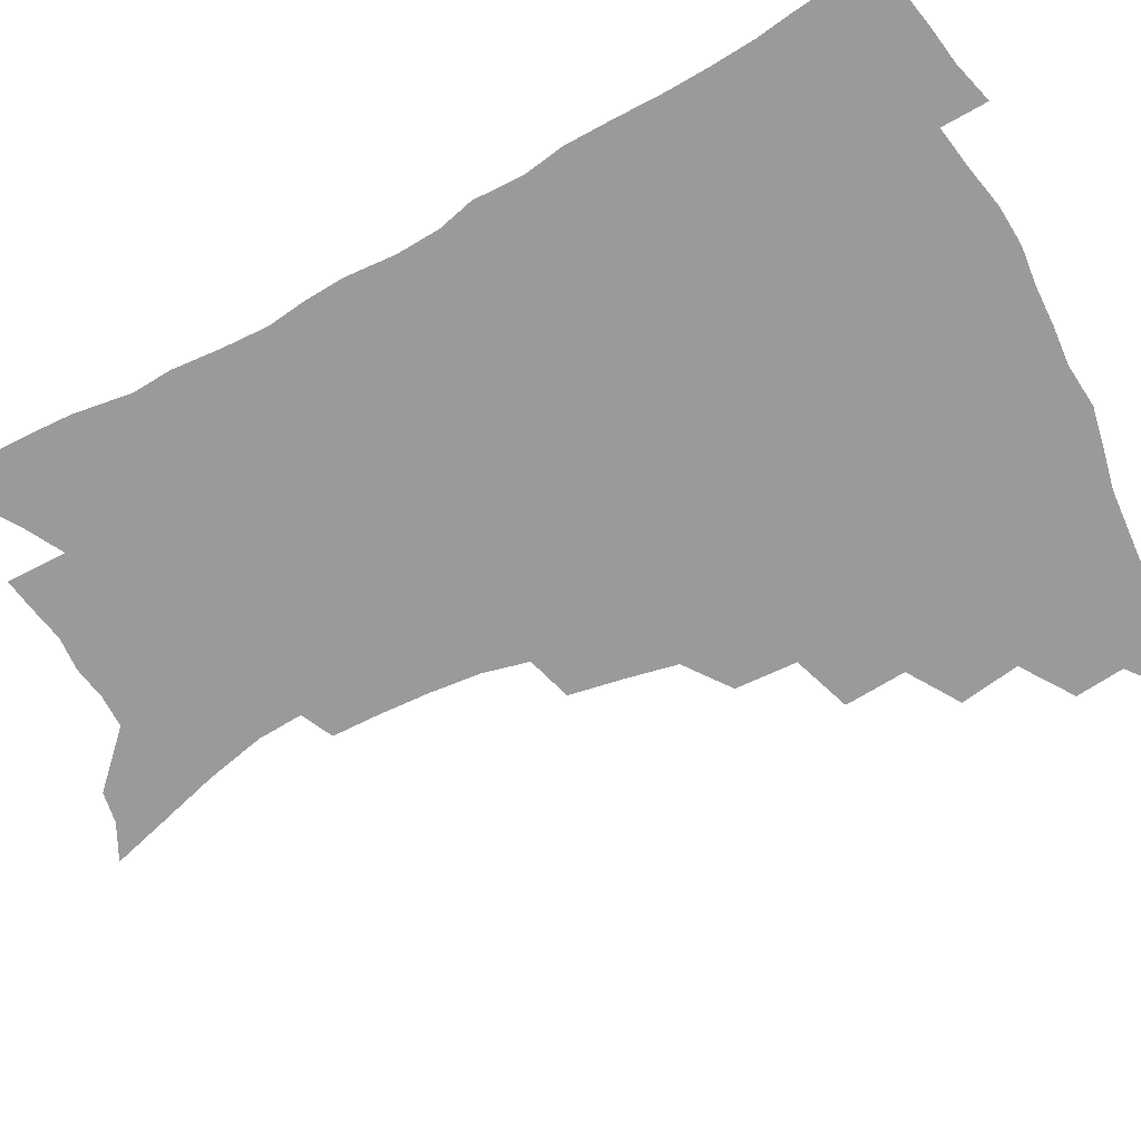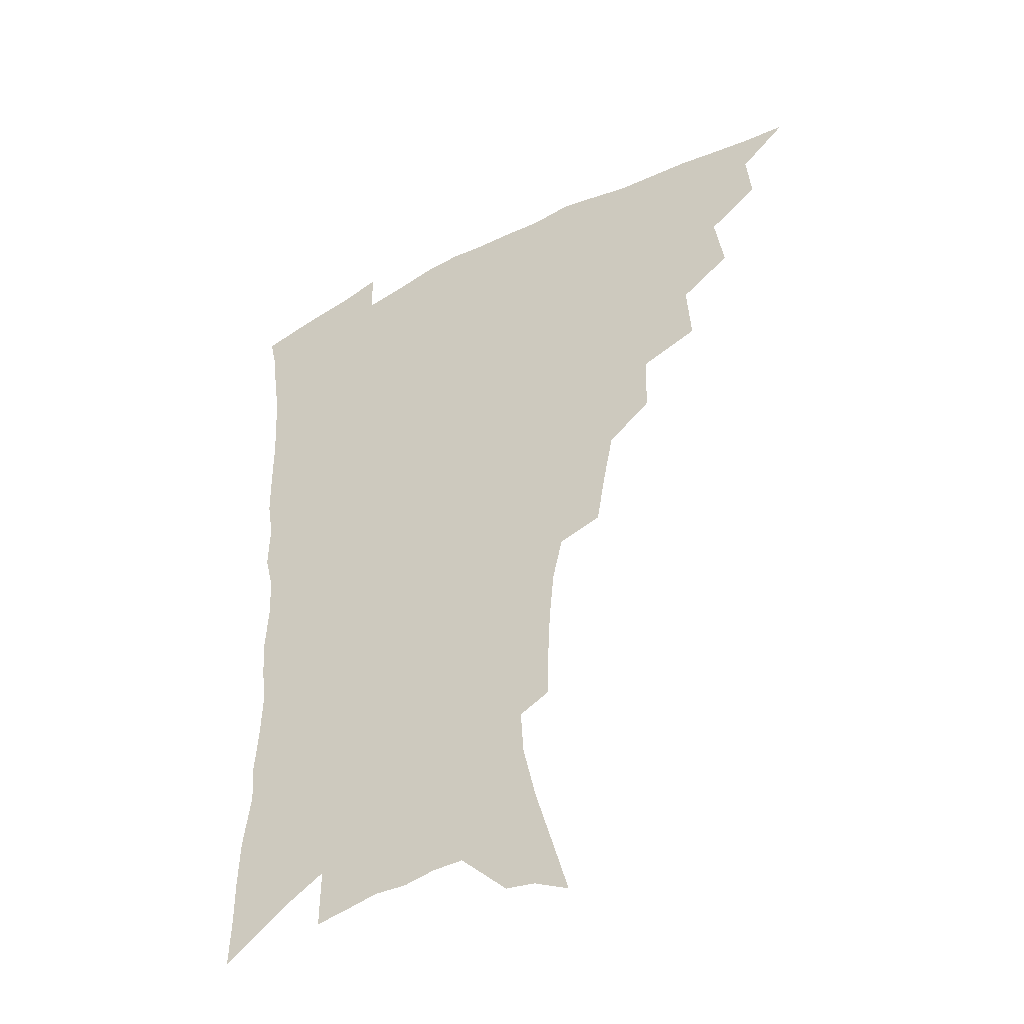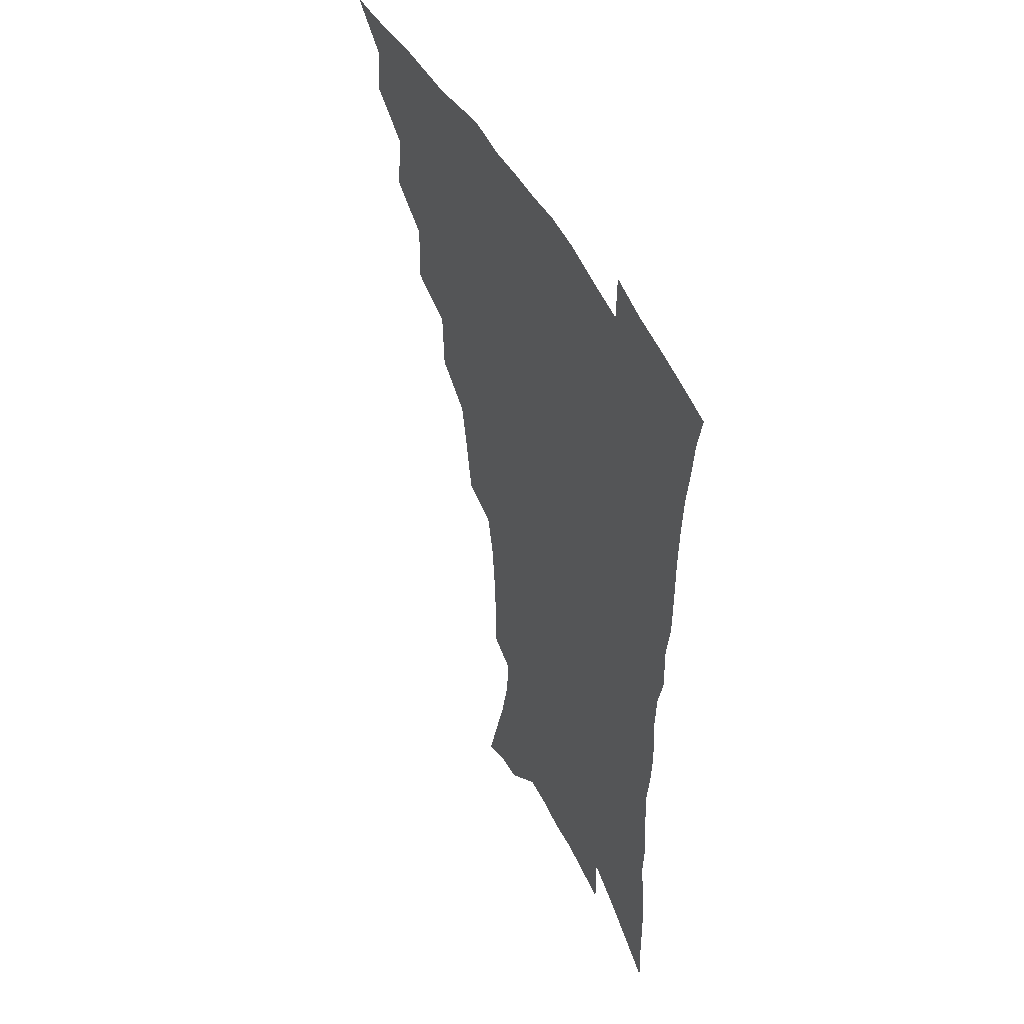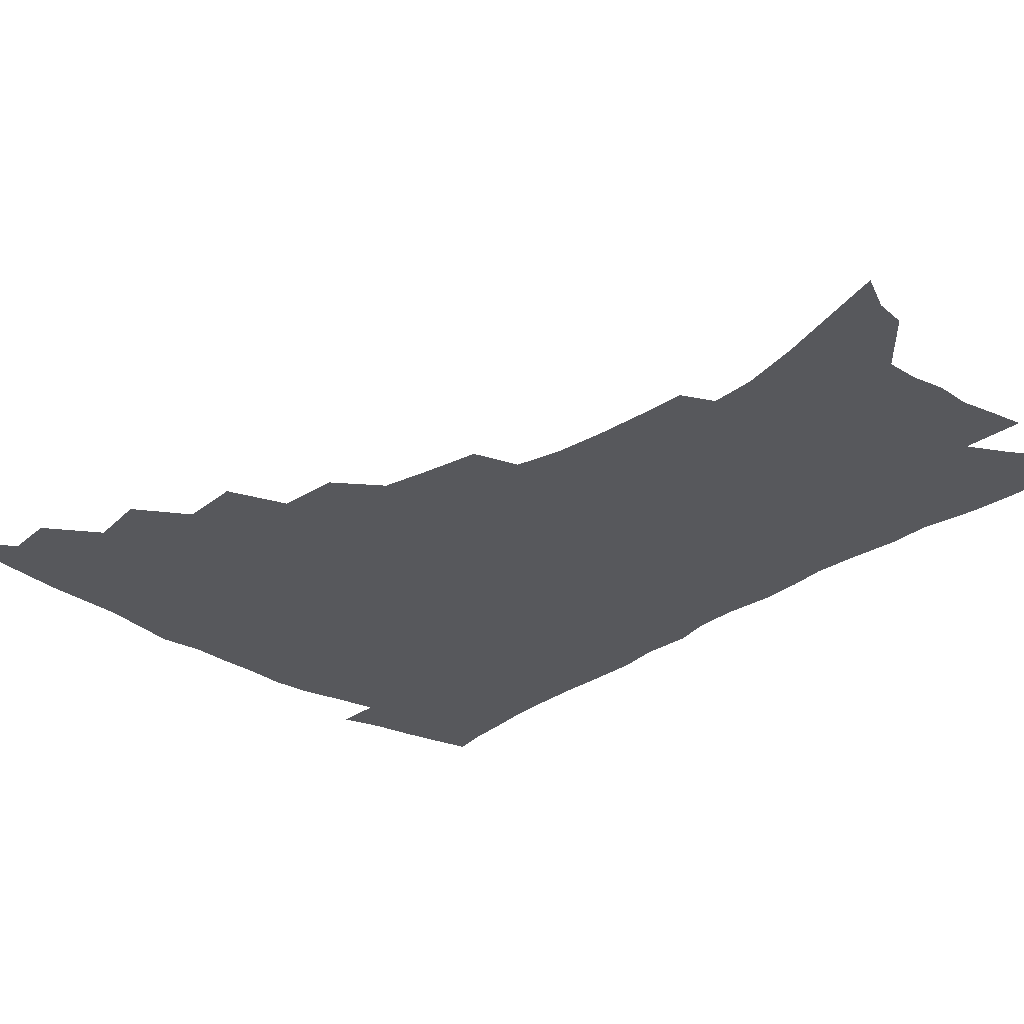
<metadata>
{"format":"obj","ext":"obj","renderer":"f3d","projection":"perspective","resolution":1024,"background":"white","views":[{"elev":-69.4,"azim":117.7,"up":"+Z"},{"elev":-43.1,"azim":-148.8,"up":"+Y"},{"elev":47.7,"azim":64.0,"up":"+Y"},{"elev":-28.6,"azim":-43.4,"up":"+Z"}]}
</metadata>
<code>
v 451.1 488.2 0
v 466.9 456.3 0
v 468.7 474.2 0
v 467.4 489.6 0
v 482.4 421.7 0
v 485.9 443.6 0
v 485.4 460.1 0
v 484.5 475.8 0
v 482.5 491.8 0
v 499.6 387.1 0
v 501.2 409.7 0
v 502.6 429.8 0
v 502.8 446.8 0
v 501.8 462.4 0
v 499.7 477.9 0
v 497.5 494.1 0
v 522 357.1 0
v 521 379.6 0
v 520.5 400 0
v 520.7 419 0
v 520.4 435.4 0
v 518.6 449.6 0
v 516.9 464.3 0
v 515.1 479.3 0
v 512.8 495.2 0
v 545.7 306.7 0
v 542.2 326.4 0
v 538.4 344.9 0
v 538.7 370.9 0
v 537.4 388.8 0
v 535.9 405.2 0
v 534.8 420.6 0
v 534.4 436.4 0
v 533.5 451.4 0
v 531.9 466 0
v 529.9 481 0
v 527.9 496.3 0
v 569.1 230.5 0
v 568.8 247.9 0
v 567.9 266.2 0
v 566 285.4 0
v 562.1 301.7 0
v 558.4 319.9 0
v 555.9 339.9 0
v 554.2 359.3 0
v 552.3 375.7 0
v 552 394.5 0
v 551.2 410.1 0
v 550.7 425.2 0
v 549.5 439.1 0
v 549.2 453.4 0
v 546.6 467.9 0
v 544.5 482.8 0
v 542.3 499.3 0
v 562.1 143.2 0
v 568.1 163.8 0
v 574.7 186.6 0
v 579.7 208.2 0
v 580.7 224.8 0
v 580.7 243 0
v 579.9 260.6 0
v 578.6 278.9 0
v 576 295 0
v 572.9 310.4 0
v 570.6 329.3 0
v 568.6 346.9 0
v 567.6 366 0
v 566.1 381.3 0
v 565.2 396.9 0
v 565.2 413.3 0
v 564.6 427.5 0
v 564.1 441.6 0
v 562.7 455.2 0
v 560.8 469.6 0
v 559.1 484.4 0
v 556.6 502.1 0
v 575.5 149.8 0
v 583.5 175.3 0
v 589.7 199.9 0
v 591.9 218.9 0
v 592 235.8 0
v 591 250.8 0
v 590.2 268.6 0
v 589 287.6 0
v 587 304.4 0
v 584.3 318.4 0
v 582.3 335.1 0
v 581.4 354 0
v 580 369.3 0
v 579.5 386.2 0
v 579.1 401.3 0
v 578.6 415.6 0
v 578.3 429.9 0
v 577.6 442.8 0
v 576.7 456.1 0
v 575.3 470.3 0
v 573.6 485.3 0
v 572.5 500.5 0
v 586.9 151.6 0
v 597 183.9 0
v 601.1 206.4 0
v 602.7 226.3 0
v 602.3 242.2 0
v 601.7 259.5 0
v 600.8 276.7 0
v 599.1 291.9 0
v 597.3 307.8 0
v 595.9 325.7 0
v 594.5 341.7 0
v 593.4 357.1 0
v 592.4 372.2 0
v 591.7 386.4 0
v 591.6 401.9 0
v 591.5 416.7 0
v 591.1 430 0
v 590.9 443.6 0
v 590.4 456.9 0
v 589.5 470.7 0
v 588.4 485.1 0
v 586.7 501.6 0
v 605.2 169.7 0
v 610.1 192.9 0
v 612.1 212.4 0
v 612.4 228 0
v 612.1 244.3 0
v 611.5 259 0
v 610.7 281.1 0
v 609.5 297.1 0
v 608.1 312 0
v 606.9 327.5 0
v 605.9 343.4 0
v 605.1 359.2 0
v 604.6 374.7 0
v 604.7 390.3 0
v 604.2 403.5 0
v 604.4 418.3 0
v 604.2 430.9 0
v 604.1 444 0
v 604.2 457.3 0
v 603.6 471 0
v 602.3 486.1 0
v 601 502 0
v 617.1 169.6 0
v 620.8 193.5 0
v 622.2 213.6 0
v 622.7 232.5 0
v 622 245.8 0
v 621.6 263 0
v 620.7 283 0
v 619.9 297.5 0
v 618.8 315.4 0
v 617.9 330.7 0
v 617.2 345.3 0
v 616.8 360.3 0
v 616.5 376.3 0
v 616.5 391.1 0
v 616.5 404.1 0
v 616.7 417.9 0
v 617.3 431.8 0
v 617.5 444.5 0
v 617.7 457.4 0
v 617.6 470.6 0
v 616.9 485 0
v 615 503.5 0
v 629.1 167.4 0
v 631.7 193.9 0
v 632.7 217.5 0
v 632.7 232.7 0
v 632.3 250.6 0
v 631.7 264.6 0
v 631 282.4 0
v 630.3 298.1 0
v 629.5 314.8 0
v 628.7 331.3 0
v 628.6 343.6 0
v 628.2 362 0
v 628.1 376.4 0
v 628.3 390.1 0
v 628.6 404.5 0
v 629.1 418.1 0
v 629.7 431.4 0
v 630.4 444.5 0
v 631.1 457.2 0
v 631.2 470.4 0
v 630.7 485.8 0
v 629.5 502.5 0
v 641.8 168.1 0
v 642.9 194.1 0
v 643.3 212.8 0
v 643 232.3 0
v 642.7 248.2 0
v 641.7 269.2 0
v 641.3 283.3 0
v 640.7 298.5 0
v 640.2 314 0
v 639.5 331 0
v 639.7 344.8 0
v 639.5 360.8 0
v 639.7 375.2 0
v 640.1 389.3 0
v 640.5 404.1 0
v 641.2 417.5 0
v 642 431.1 0
v 642.9 443.7 0
v 644.1 456.6 0
v 644.7 469.9 0
v 645.6 483.7 0
v 645.5 499 0
v 654.3 165.6 0
v 654.4 190 0
v 654 210.9 0
v 653.5 230.1 0
v 653 247.3 0
v 652.6 264.3 0
v 651.6 282 0
v 651.3 297 0
v 651 312.5 0
v 650.7 328.1 0
v 651.6 340.8 0
v 650.8 359 0
v 651.3 373.2 0
v 652 387.2 0
v 652.9 400.8 0
v 653.4 415.9 0
v 654.5 429 0
v 655.7 441.7 0
v 657 456 0
v 658.2 468.7 0
v 659.7 481.8 0
v 660.4 496.5 0
v 660.9 513.4 0
v 666.6 163.5 0
v 666.4 185.5 0
v 665.8 204.9 0
v 664.7 224.9 0
v 663.9 243.4 0
v 662.9 262.2 0
v 662.3 278.7 0
v 661.8 294.8 0
v 661.9 309.5 0
v 662.3 324 0
v 662.5 339.4 0
v 662.6 355 0
v 663.4 369.2 0
v 664.4 383.1 0
v 664.7 399.1 0
v 665.8 412.9 0
v 666.7 427.5 0
v 668.2 440.4 0
v 669.5 454.4 0
v 671.2 467 0
v 673.1 480.1 0
v 674.9 493.3 0
v 675.9 509.2 0
v 679.5 178.2 0
v 677.8 199.3 0
v 676.2 219.8 0
v 675.4 237.7 0
v 674.9 254.9 0
v 673.9 272.5 0
v 673.4 289.1 0
v 673.5 304.2 0
v 673.9 319 0
v 674.3 334.2 0
v 675 349.1 0
v 675.7 364.3 0
v 676.2 379.9 0
v 676.7 395.8 0
v 678.2 409.5 0
v 679.6 423.6 0
v 681 437.5 0
v 682 452.5 0
v 684.1 465.1 0
v 686.1 478.1 0
v 688.1 491.2 0
v 689.9 506.9 0
v 693.2 169.2 0
v 691 190.8 0
v 689.6 210.2 0
v 688.4 228.7 0
v 687.8 245.8 0
v 686.2 264.5 0
v 686.5 279.8 0
v 685.6 297 0
v 686.8 311 0
v 687.2 326.5 0
v 686.8 343.5 0
v 688.6 357.3 0
v 689.6 372.7 0
v 691.3 387.3 0
v 691.3 404.2 0
v 692.5 419.4 0
v 693.8 434.3 0
v 695.6 448.5 0
v 696.8 463.2 0
v 699.3 475.9 0
v 701 488.9 0
v 703.6 504.1 0
v 707.2 159.6 0
v 706.4 177.8 0
v 706.4 194.4 0
v 705.8 211.9 0
v 702.8 232.9 0
v 703.7 247.5 0
v 702.4 265.4 0
v 701.8 282.3 0
v 703.5 295.7 0
v 704.5 310.8 0
v 703.3 329.4 0
v 704.2 345 0
v 707.4 358.1 0
v 706.9 376.4 0
v 709.3 391.1 0
v 709.5 408.3 0
v 709.5 426 0
v 710.1 442.7 0
v 711.2 458.7 0
v 713.3 473 0
v 714.8 487.2 0
v 717.8 500.9 0
f 3 4 1
f 6 7 2
f 2 7 3
f 7 8 3
f 3 8 4
f 8 9 4
f 11 12 5
f 5 12 6
f 12 13 6
f 6 13 7
f 13 14 7
f 7 14 8
f 14 15 8
f 8 15 9
f 15 16 9
f 18 19 10
f 10 19 11
f 19 20 11
f 11 20 12
f 20 21 12
f 12 21 13
f 21 22 13
f 13 22 14
f 22 23 14
f 14 23 15
f 23 24 15
f 15 24 16
f 24 25 16
f 28 29 17
f 17 29 18
f 29 30 18
f 18 30 19
f 30 31 19
f 19 31 20
f 31 32 20
f 20 32 21
f 32 33 21
f 21 33 22
f 33 34 22
f 22 34 23
f 34 35 23
f 23 35 24
f 35 36 24
f 24 36 25
f 36 37 25
f 42 43 26
f 26 43 27
f 43 44 27
f 27 44 28
f 44 45 28
f 28 45 29
f 45 46 29
f 29 46 30
f 46 47 30
f 30 47 31
f 47 48 31
f 31 48 32
f 48 49 32
f 32 49 33
f 49 50 33
f 33 50 34
f 50 51 34
f 34 51 35
f 51 52 35
f 35 52 36
f 52 53 36
f 36 53 37
f 53 54 37
f 59 60 38
f 38 60 39
f 60 61 39
f 39 61 40
f 61 62 40
f 40 62 41
f 62 63 41
f 41 63 42
f 63 64 42
f 42 64 43
f 64 65 43
f 43 65 44
f 65 66 44
f 44 66 45
f 66 67 45
f 45 67 46
f 67 68 46
f 46 68 47
f 68 69 47
f 47 69 48
f 69 70 48
f 48 70 49
f 70 71 49
f 49 71 50
f 71 72 50
f 50 72 51
f 72 73 51
f 51 73 52
f 73 74 52
f 52 74 53
f 74 75 53
f 53 75 54
f 75 76 54
f 55 77 56
f 77 78 56
f 56 78 57
f 78 79 57
f 57 79 58
f 79 80 58
f 58 80 59
f 80 81 59
f 59 81 60
f 81 82 60
f 60 82 61
f 82 83 61
f 61 83 62
f 83 84 62
f 62 84 63
f 84 85 63
f 63 85 64
f 85 86 64
f 64 86 65
f 86 87 65
f 65 87 66
f 87 88 66
f 66 88 67
f 88 89 67
f 67 89 68
f 89 90 68
f 68 90 69
f 90 91 69
f 69 91 70
f 91 92 70
f 70 92 71
f 92 93 71
f 71 93 72
f 93 94 72
f 72 94 73
f 94 95 73
f 73 95 74
f 95 96 74
f 74 96 75
f 96 97 75
f 75 97 76
f 97 98 76
f 77 99 78
f 99 100 78
f 78 100 79
f 100 101 79
f 79 101 80
f 101 102 80
f 80 102 81
f 102 103 81
f 81 103 82
f 103 104 82
f 82 104 83
f 104 105 83
f 83 105 84
f 105 106 84
f 84 106 85
f 106 107 85
f 85 107 86
f 107 108 86
f 86 108 87
f 108 109 87
f 87 109 88
f 109 110 88
f 88 110 89
f 110 111 89
f 89 111 90
f 111 112 90
f 90 112 91
f 112 113 91
f 91 113 92
f 113 114 92
f 92 114 93
f 114 115 93
f 93 115 94
f 115 116 94
f 94 116 95
f 116 117 95
f 95 117 96
f 117 118 96
f 96 118 97
f 118 119 97
f 97 119 98
f 119 120 98
f 99 121 100
f 121 122 100
f 100 122 101
f 122 123 101
f 101 123 102
f 123 124 102
f 102 124 103
f 124 125 103
f 103 125 104
f 125 126 104
f 104 126 105
f 126 127 105
f 105 127 106
f 127 128 106
f 106 128 107
f 128 129 107
f 107 129 108
f 129 130 108
f 108 130 109
f 130 131 109
f 109 131 110
f 131 132 110
f 110 132 111
f 132 133 111
f 111 133 112
f 133 134 112
f 112 134 113
f 134 135 113
f 113 135 114
f 135 136 114
f 114 136 115
f 136 137 115
f 115 137 116
f 137 138 116
f 116 138 117
f 138 139 117
f 117 139 118
f 139 140 118
f 118 140 119
f 140 141 119
f 119 141 120
f 141 142 120
f 121 143 122
f 143 144 122
f 122 144 123
f 144 145 123
f 123 145 124
f 145 146 124
f 124 146 125
f 146 147 125
f 125 147 126
f 147 148 126
f 126 148 127
f 148 149 127
f 127 149 128
f 149 150 128
f 128 150 129
f 150 151 129
f 129 151 130
f 151 152 130
f 130 152 131
f 152 153 131
f 131 153 132
f 153 154 132
f 132 154 133
f 154 155 133
f 133 155 134
f 155 156 134
f 134 156 135
f 156 157 135
f 135 157 136
f 157 158 136
f 136 158 137
f 158 159 137
f 137 159 138
f 159 160 138
f 138 160 139
f 160 161 139
f 139 161 140
f 161 162 140
f 140 162 141
f 162 163 141
f 141 163 142
f 163 164 142
f 143 165 144
f 165 166 144
f 144 166 145
f 166 167 145
f 145 167 146
f 167 168 146
f 146 168 147
f 168 169 147
f 147 169 148
f 169 170 148
f 148 170 149
f 170 171 149
f 149 171 150
f 171 172 150
f 150 172 151
f 172 173 151
f 151 173 152
f 173 174 152
f 152 174 153
f 174 175 153
f 153 175 154
f 175 176 154
f 154 176 155
f 176 177 155
f 155 177 156
f 177 178 156
f 156 178 157
f 178 179 157
f 157 179 158
f 179 180 158
f 158 180 159
f 180 181 159
f 159 181 160
f 181 182 160
f 160 182 161
f 182 183 161
f 161 183 162
f 183 184 162
f 162 184 163
f 184 185 163
f 163 185 164
f 185 186 164
f 165 187 166
f 187 188 166
f 166 188 167
f 188 189 167
f 167 189 168
f 189 190 168
f 168 190 169
f 190 191 169
f 169 191 170
f 191 192 170
f 170 192 171
f 192 193 171
f 171 193 172
f 193 194 172
f 172 194 173
f 194 195 173
f 173 195 174
f 195 196 174
f 174 196 175
f 196 197 175
f 175 197 176
f 197 198 176
f 176 198 177
f 198 199 177
f 177 199 178
f 199 200 178
f 178 200 179
f 200 201 179
f 179 201 180
f 201 202 180
f 180 202 181
f 202 203 181
f 181 203 182
f 203 204 182
f 182 204 183
f 204 205 183
f 183 205 184
f 205 206 184
f 184 206 185
f 206 207 185
f 185 207 186
f 207 208 186
f 187 209 188
f 209 210 188
f 188 210 189
f 210 211 189
f 189 211 190
f 211 212 190
f 190 212 191
f 212 213 191
f 191 213 192
f 213 214 192
f 192 214 193
f 214 215 193
f 193 215 194
f 215 216 194
f 194 216 195
f 216 217 195
f 195 217 196
f 217 218 196
f 196 218 197
f 218 219 197
f 197 219 198
f 219 220 198
f 198 220 199
f 220 221 199
f 199 221 200
f 221 222 200
f 200 222 201
f 222 223 201
f 201 223 202
f 223 224 202
f 202 224 203
f 224 225 203
f 203 225 204
f 225 226 204
f 204 226 205
f 226 227 205
f 205 227 206
f 227 228 206
f 206 228 207
f 228 229 207
f 207 229 208
f 229 230 208
f 209 232 210
f 232 233 210
f 210 233 211
f 233 234 211
f 211 234 212
f 234 235 212
f 212 235 213
f 235 236 213
f 213 236 214
f 236 237 214
f 214 237 215
f 237 238 215
f 215 238 216
f 238 239 216
f 216 239 217
f 239 240 217
f 217 240 218
f 240 241 218
f 218 241 219
f 241 242 219
f 219 242 220
f 242 243 220
f 220 243 221
f 243 244 221
f 221 244 222
f 244 245 222
f 222 245 223
f 245 246 223
f 223 246 224
f 246 247 224
f 224 247 225
f 247 248 225
f 225 248 226
f 248 249 226
f 226 249 227
f 249 250 227
f 227 250 228
f 250 251 228
f 228 251 229
f 251 252 229
f 229 252 230
f 252 253 230
f 230 253 231
f 253 254 231
f 233 255 234
f 255 256 234
f 234 256 235
f 256 257 235
f 235 257 236
f 257 258 236
f 236 258 237
f 258 259 237
f 237 259 238
f 259 260 238
f 238 260 239
f 260 261 239
f 239 261 240
f 261 262 240
f 240 262 241
f 262 263 241
f 241 263 242
f 263 264 242
f 242 264 243
f 264 265 243
f 243 265 244
f 265 266 244
f 244 266 245
f 266 267 245
f 245 267 246
f 267 268 246
f 246 268 247
f 268 269 247
f 247 269 248
f 269 270 248
f 248 270 249
f 270 271 249
f 249 271 250
f 271 272 250
f 250 272 251
f 272 273 251
f 251 273 252
f 273 274 252
f 252 274 253
f 274 275 253
f 253 275 254
f 275 276 254
f 255 277 256
f 277 278 256
f 256 278 257
f 278 279 257
f 257 279 258
f 279 280 258
f 258 280 259
f 280 281 259
f 259 281 260
f 281 282 260
f 260 282 261
f 282 283 261
f 261 283 262
f 283 284 262
f 262 284 263
f 284 285 263
f 263 285 264
f 285 286 264
f 264 286 265
f 286 287 265
f 265 287 266
f 287 288 266
f 266 288 267
f 288 289 267
f 267 289 268
f 289 290 268
f 268 290 269
f 290 291 269
f 269 291 270
f 291 292 270
f 270 292 271
f 292 293 271
f 271 293 272
f 293 294 272
f 272 294 273
f 294 295 273
f 273 295 274
f 295 296 274
f 274 296 275
f 296 297 275
f 275 297 276
f 297 298 276
f 277 299 278
f 299 300 278
f 278 300 279
f 300 301 279
f 279 301 280
f 301 302 280
f 280 302 281
f 302 303 281
f 281 303 282
f 303 304 282
f 282 304 283
f 304 305 283
f 283 305 284
f 305 306 284
f 284 306 285
f 306 307 285
f 285 307 286
f 307 308 286
f 286 308 287
f 308 309 287
f 287 309 288
f 309 310 288
f 288 310 289
f 310 311 289
f 289 311 290
f 311 312 290
f 290 312 291
f 312 313 291
f 291 313 292
f 313 314 292
f 292 314 293
f 314 315 293
f 293 315 294
f 315 316 294
f 294 316 295
f 316 317 295
f 295 317 296
f 317 318 296
f 296 318 297
f 318 319 297
f 297 319 298
f 319 320 298

</code>
